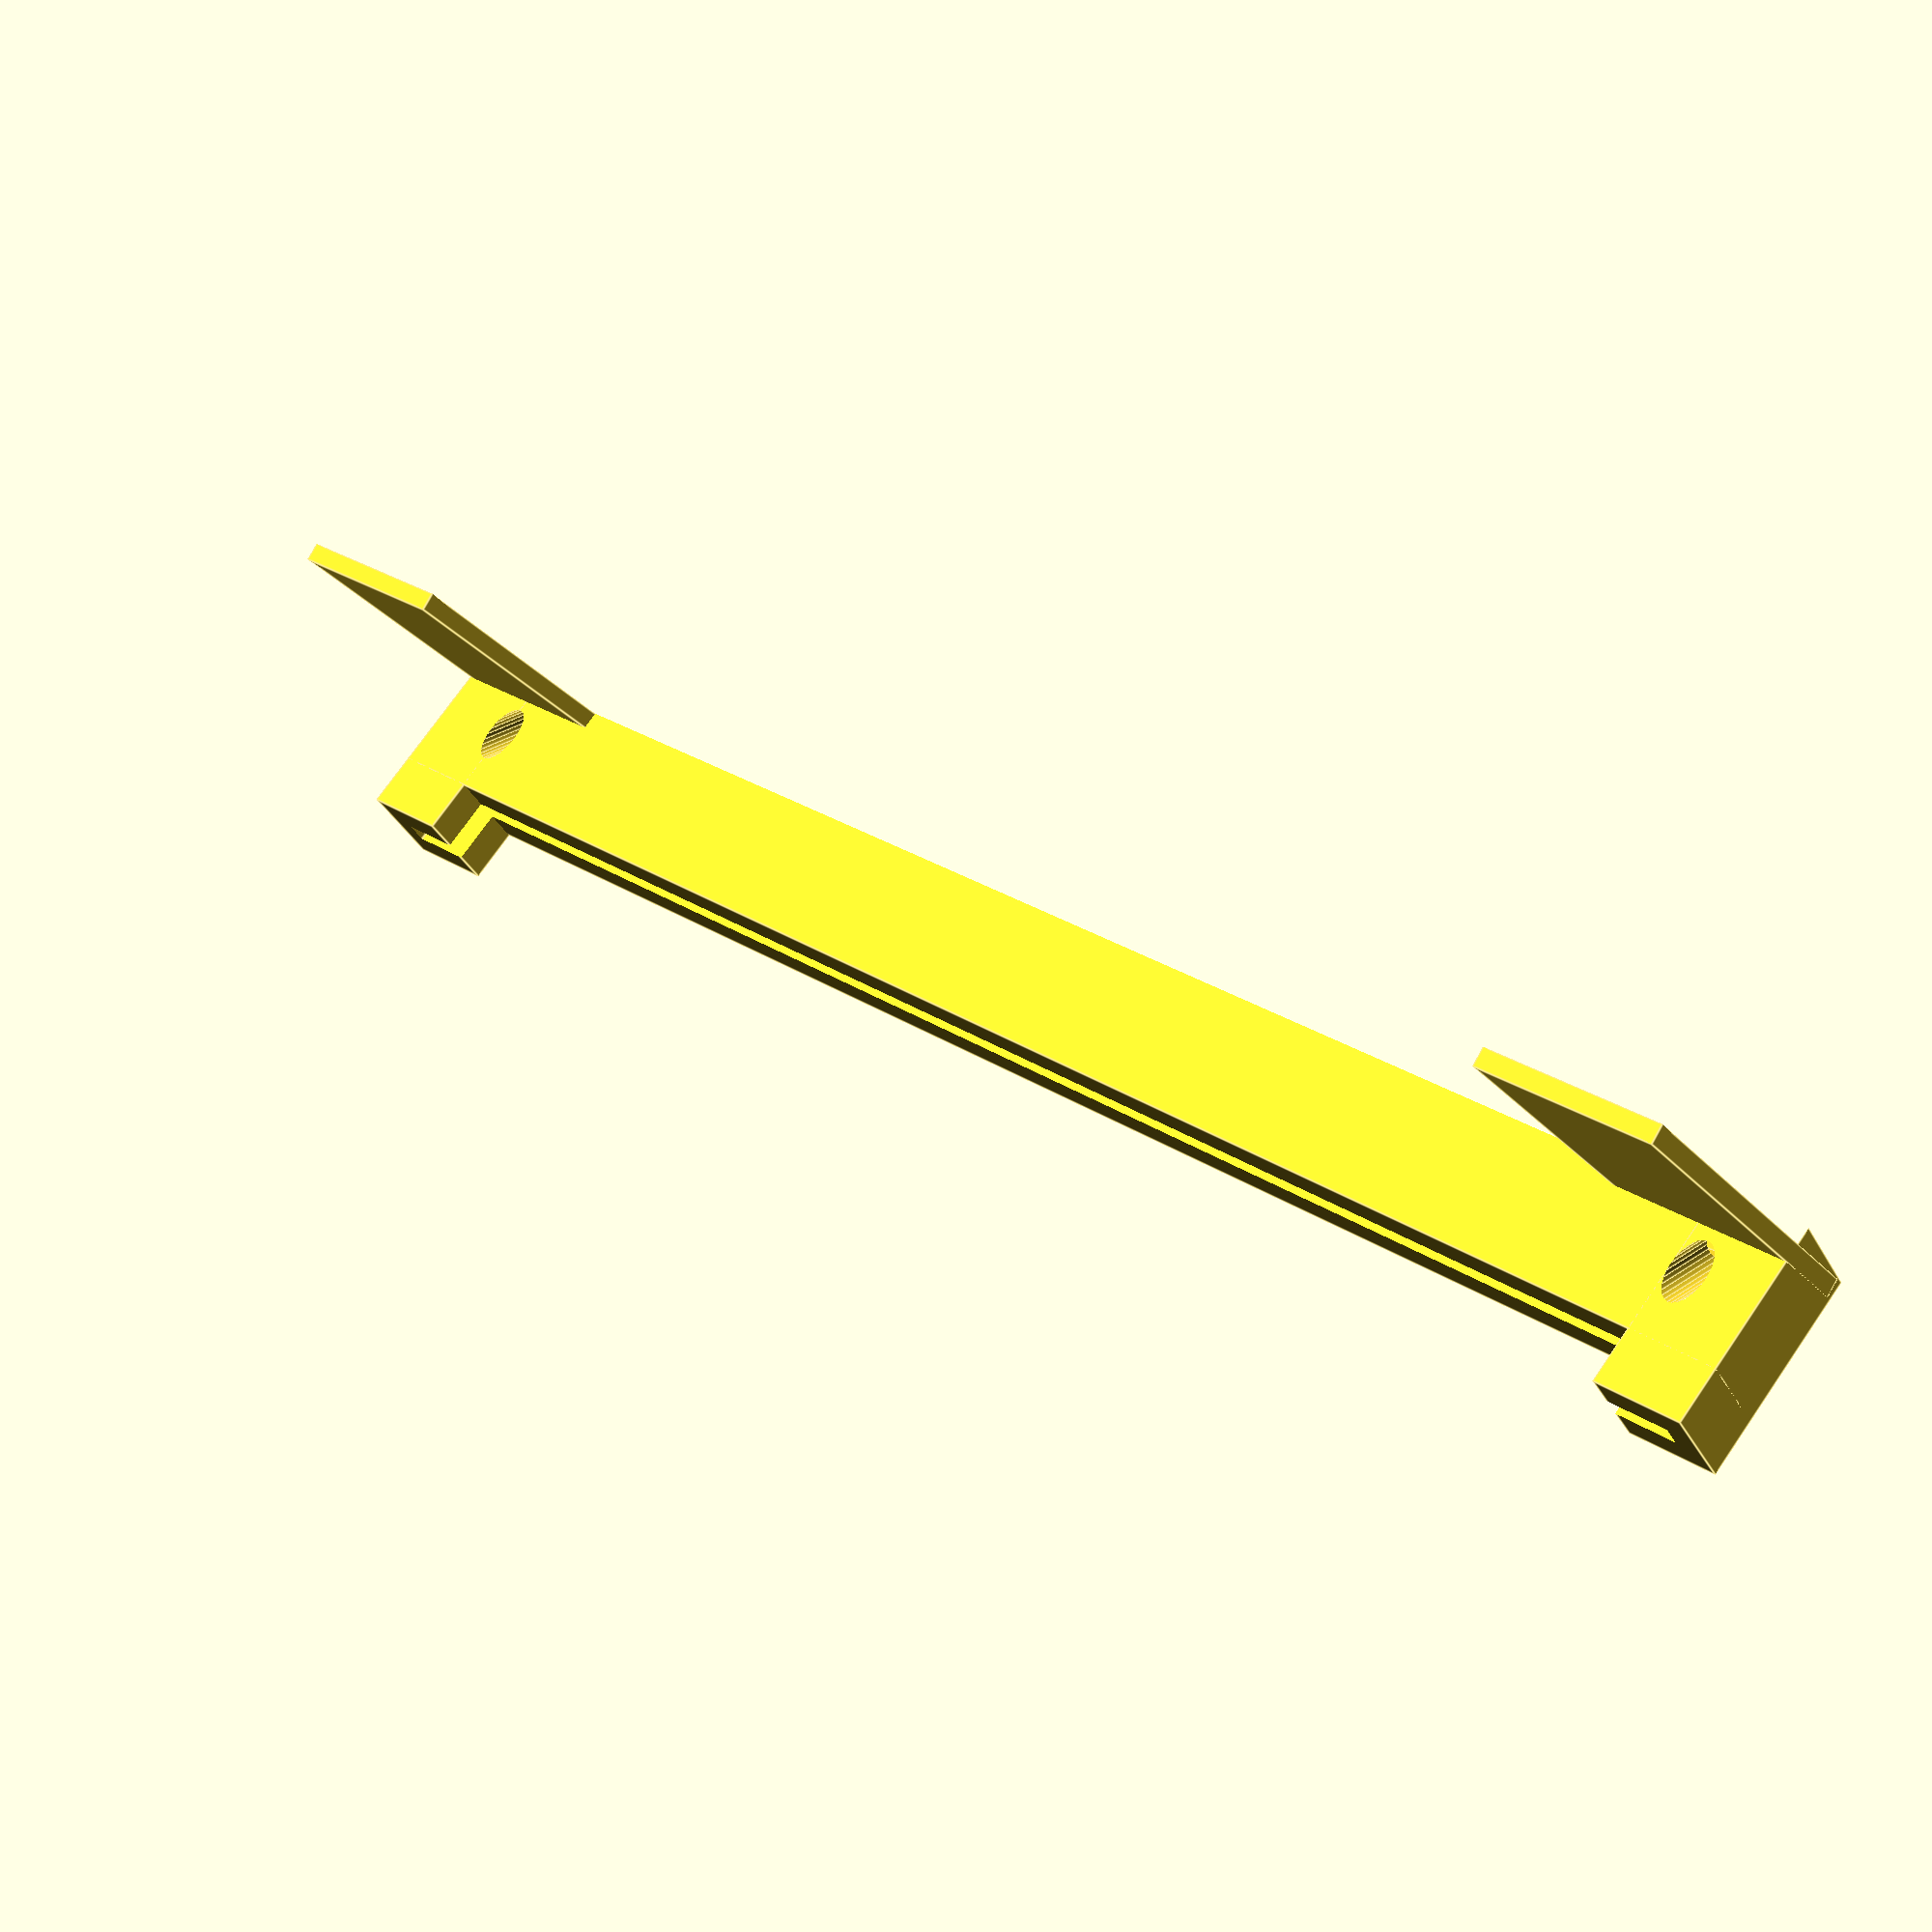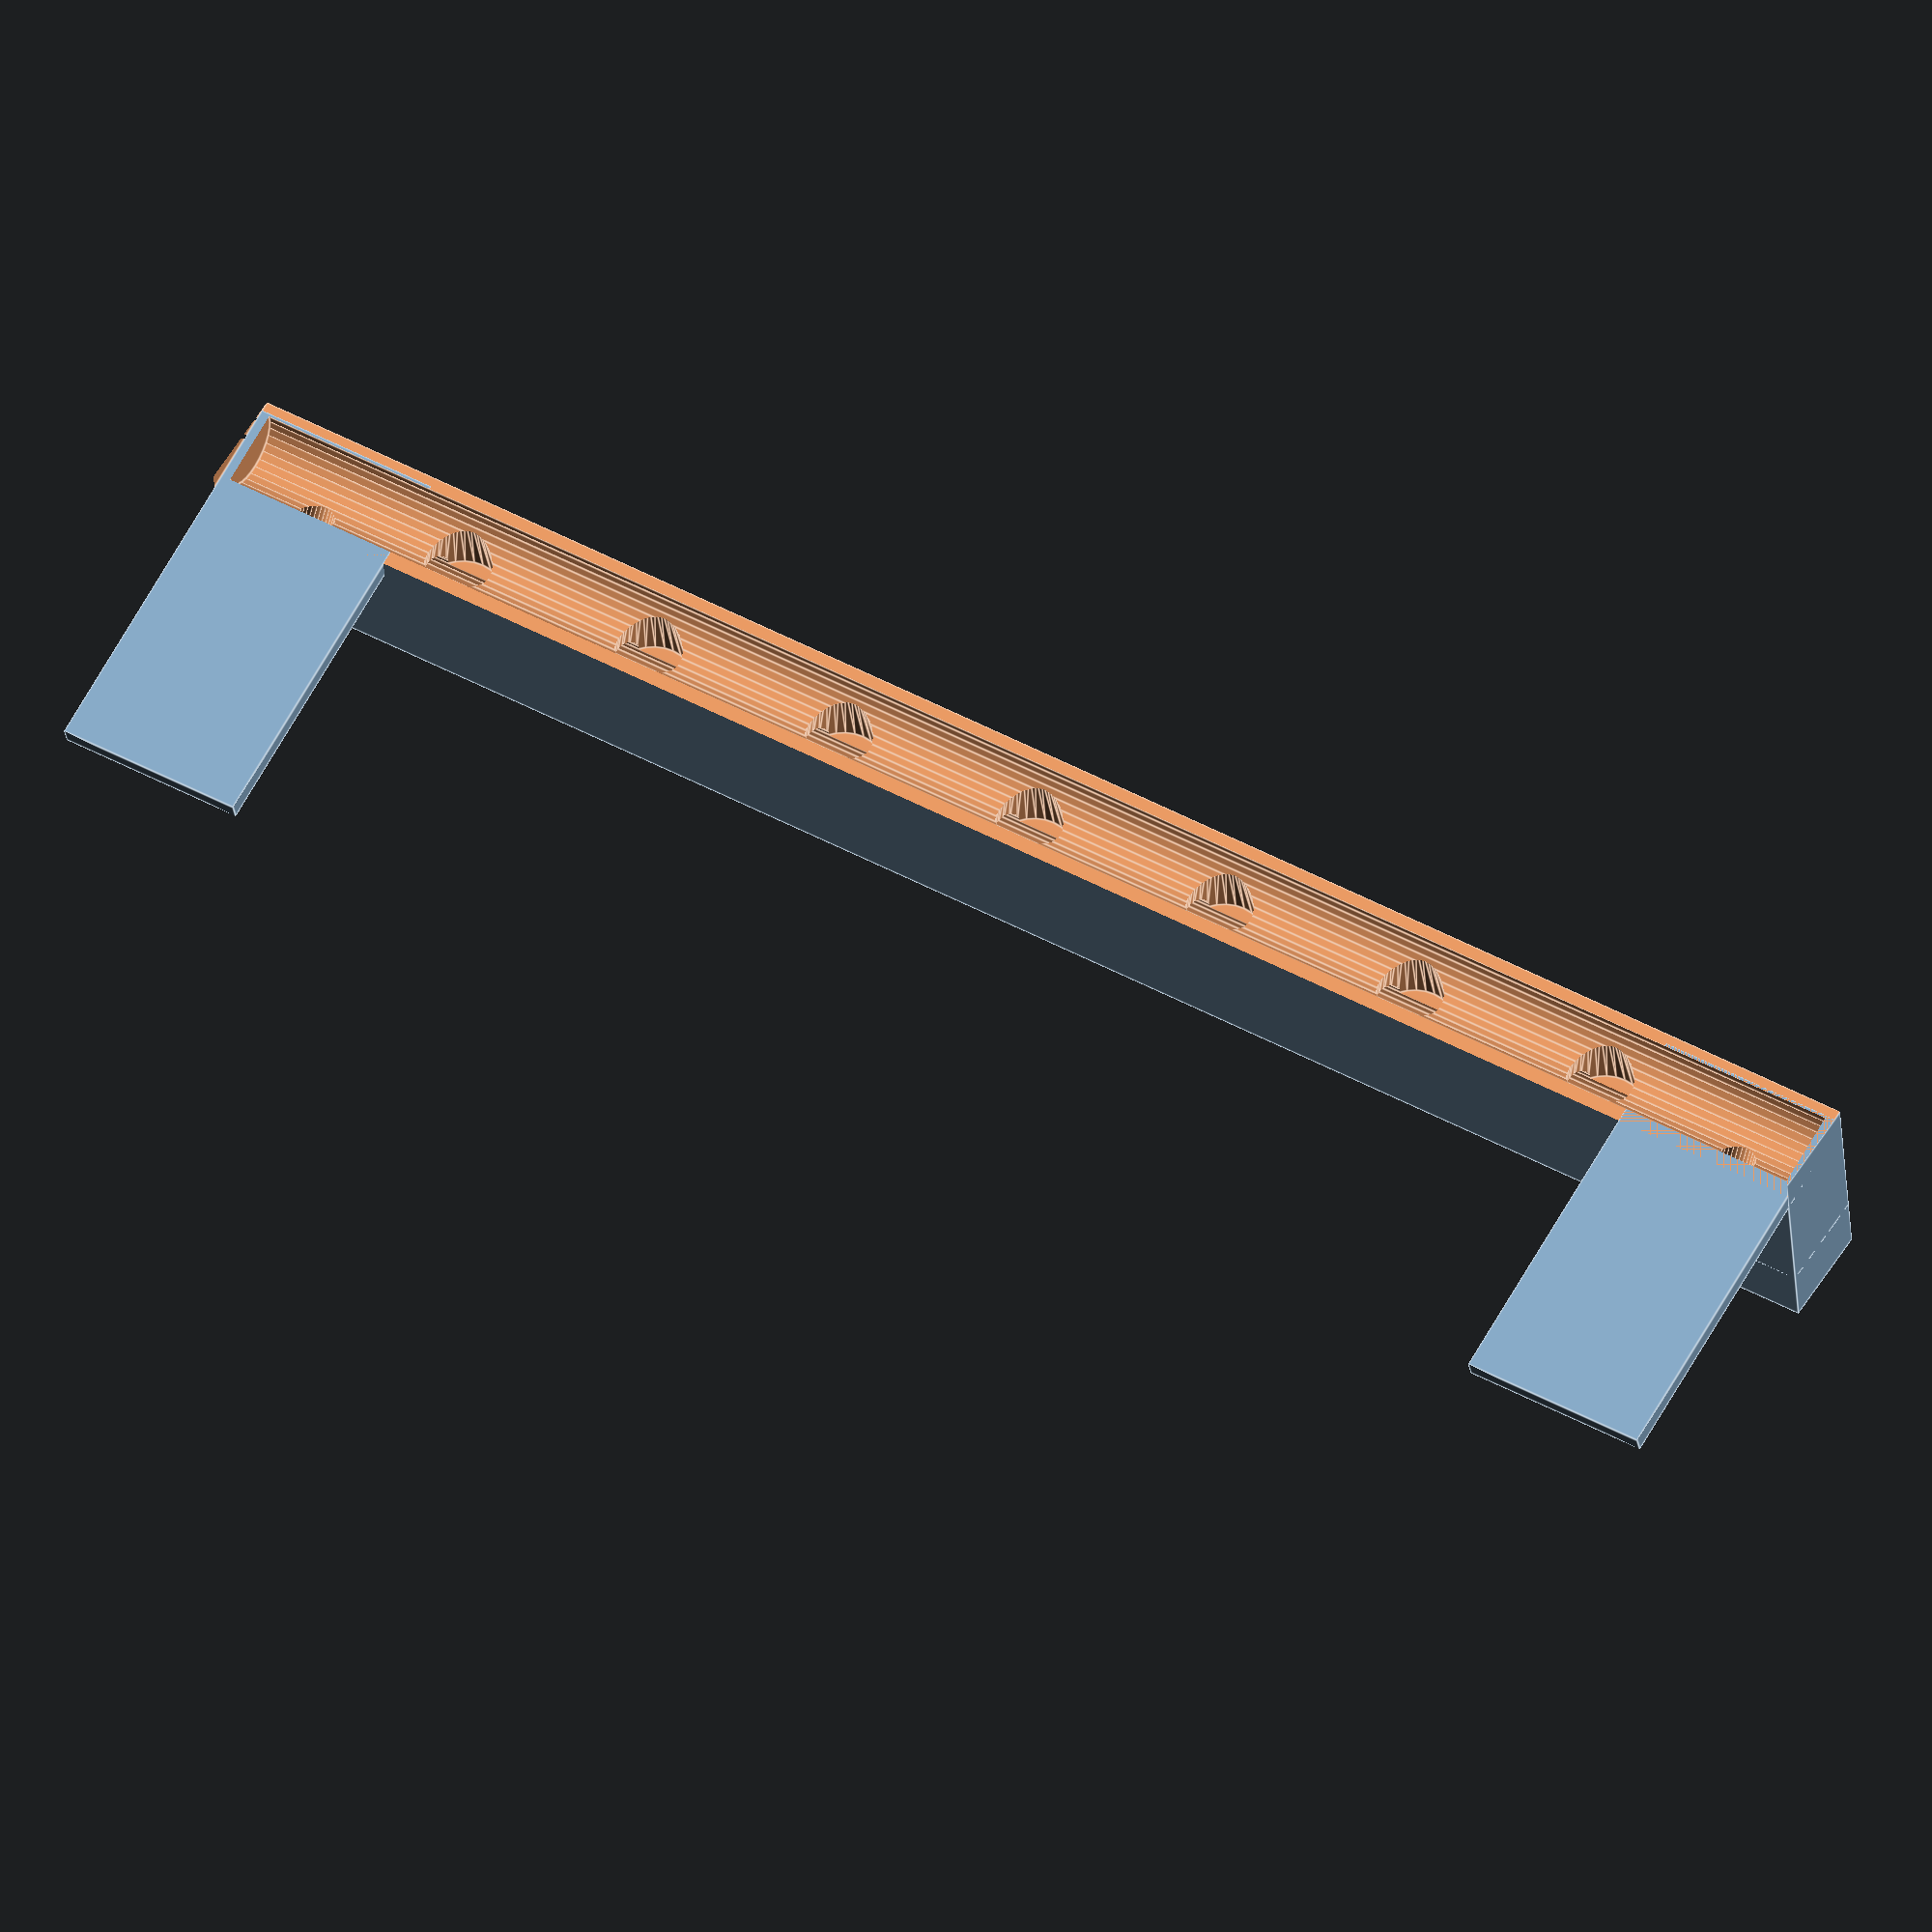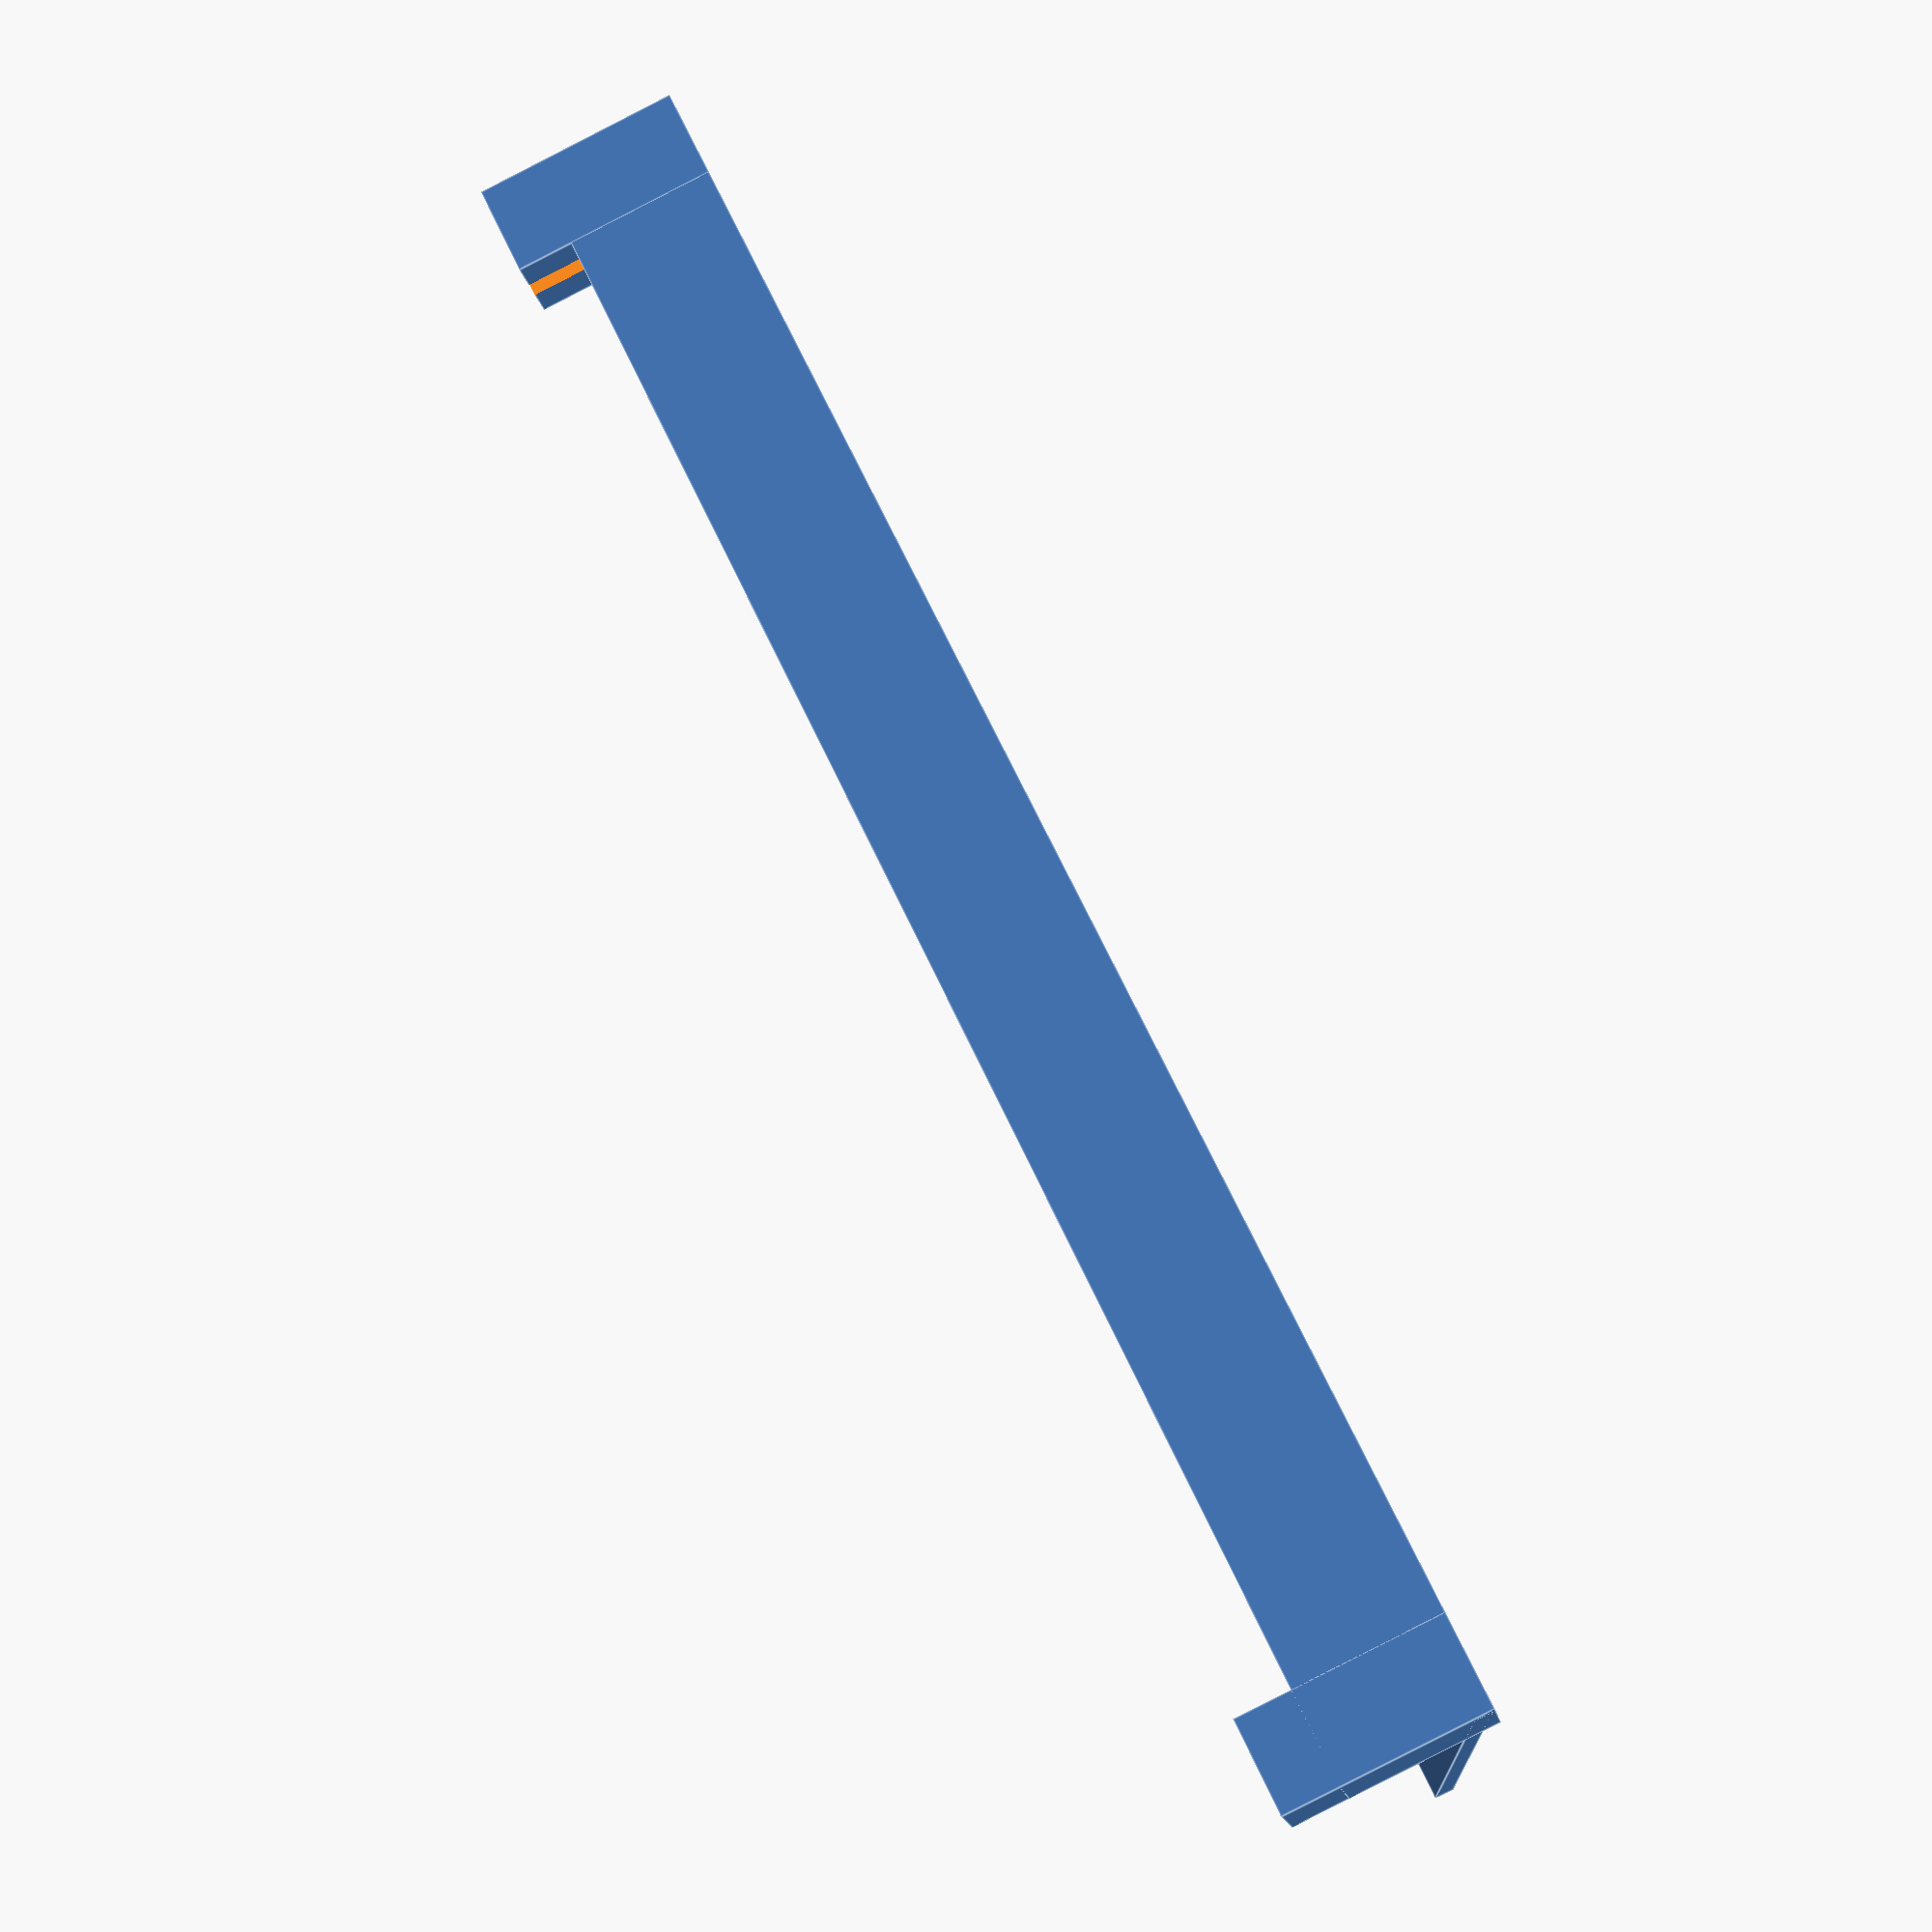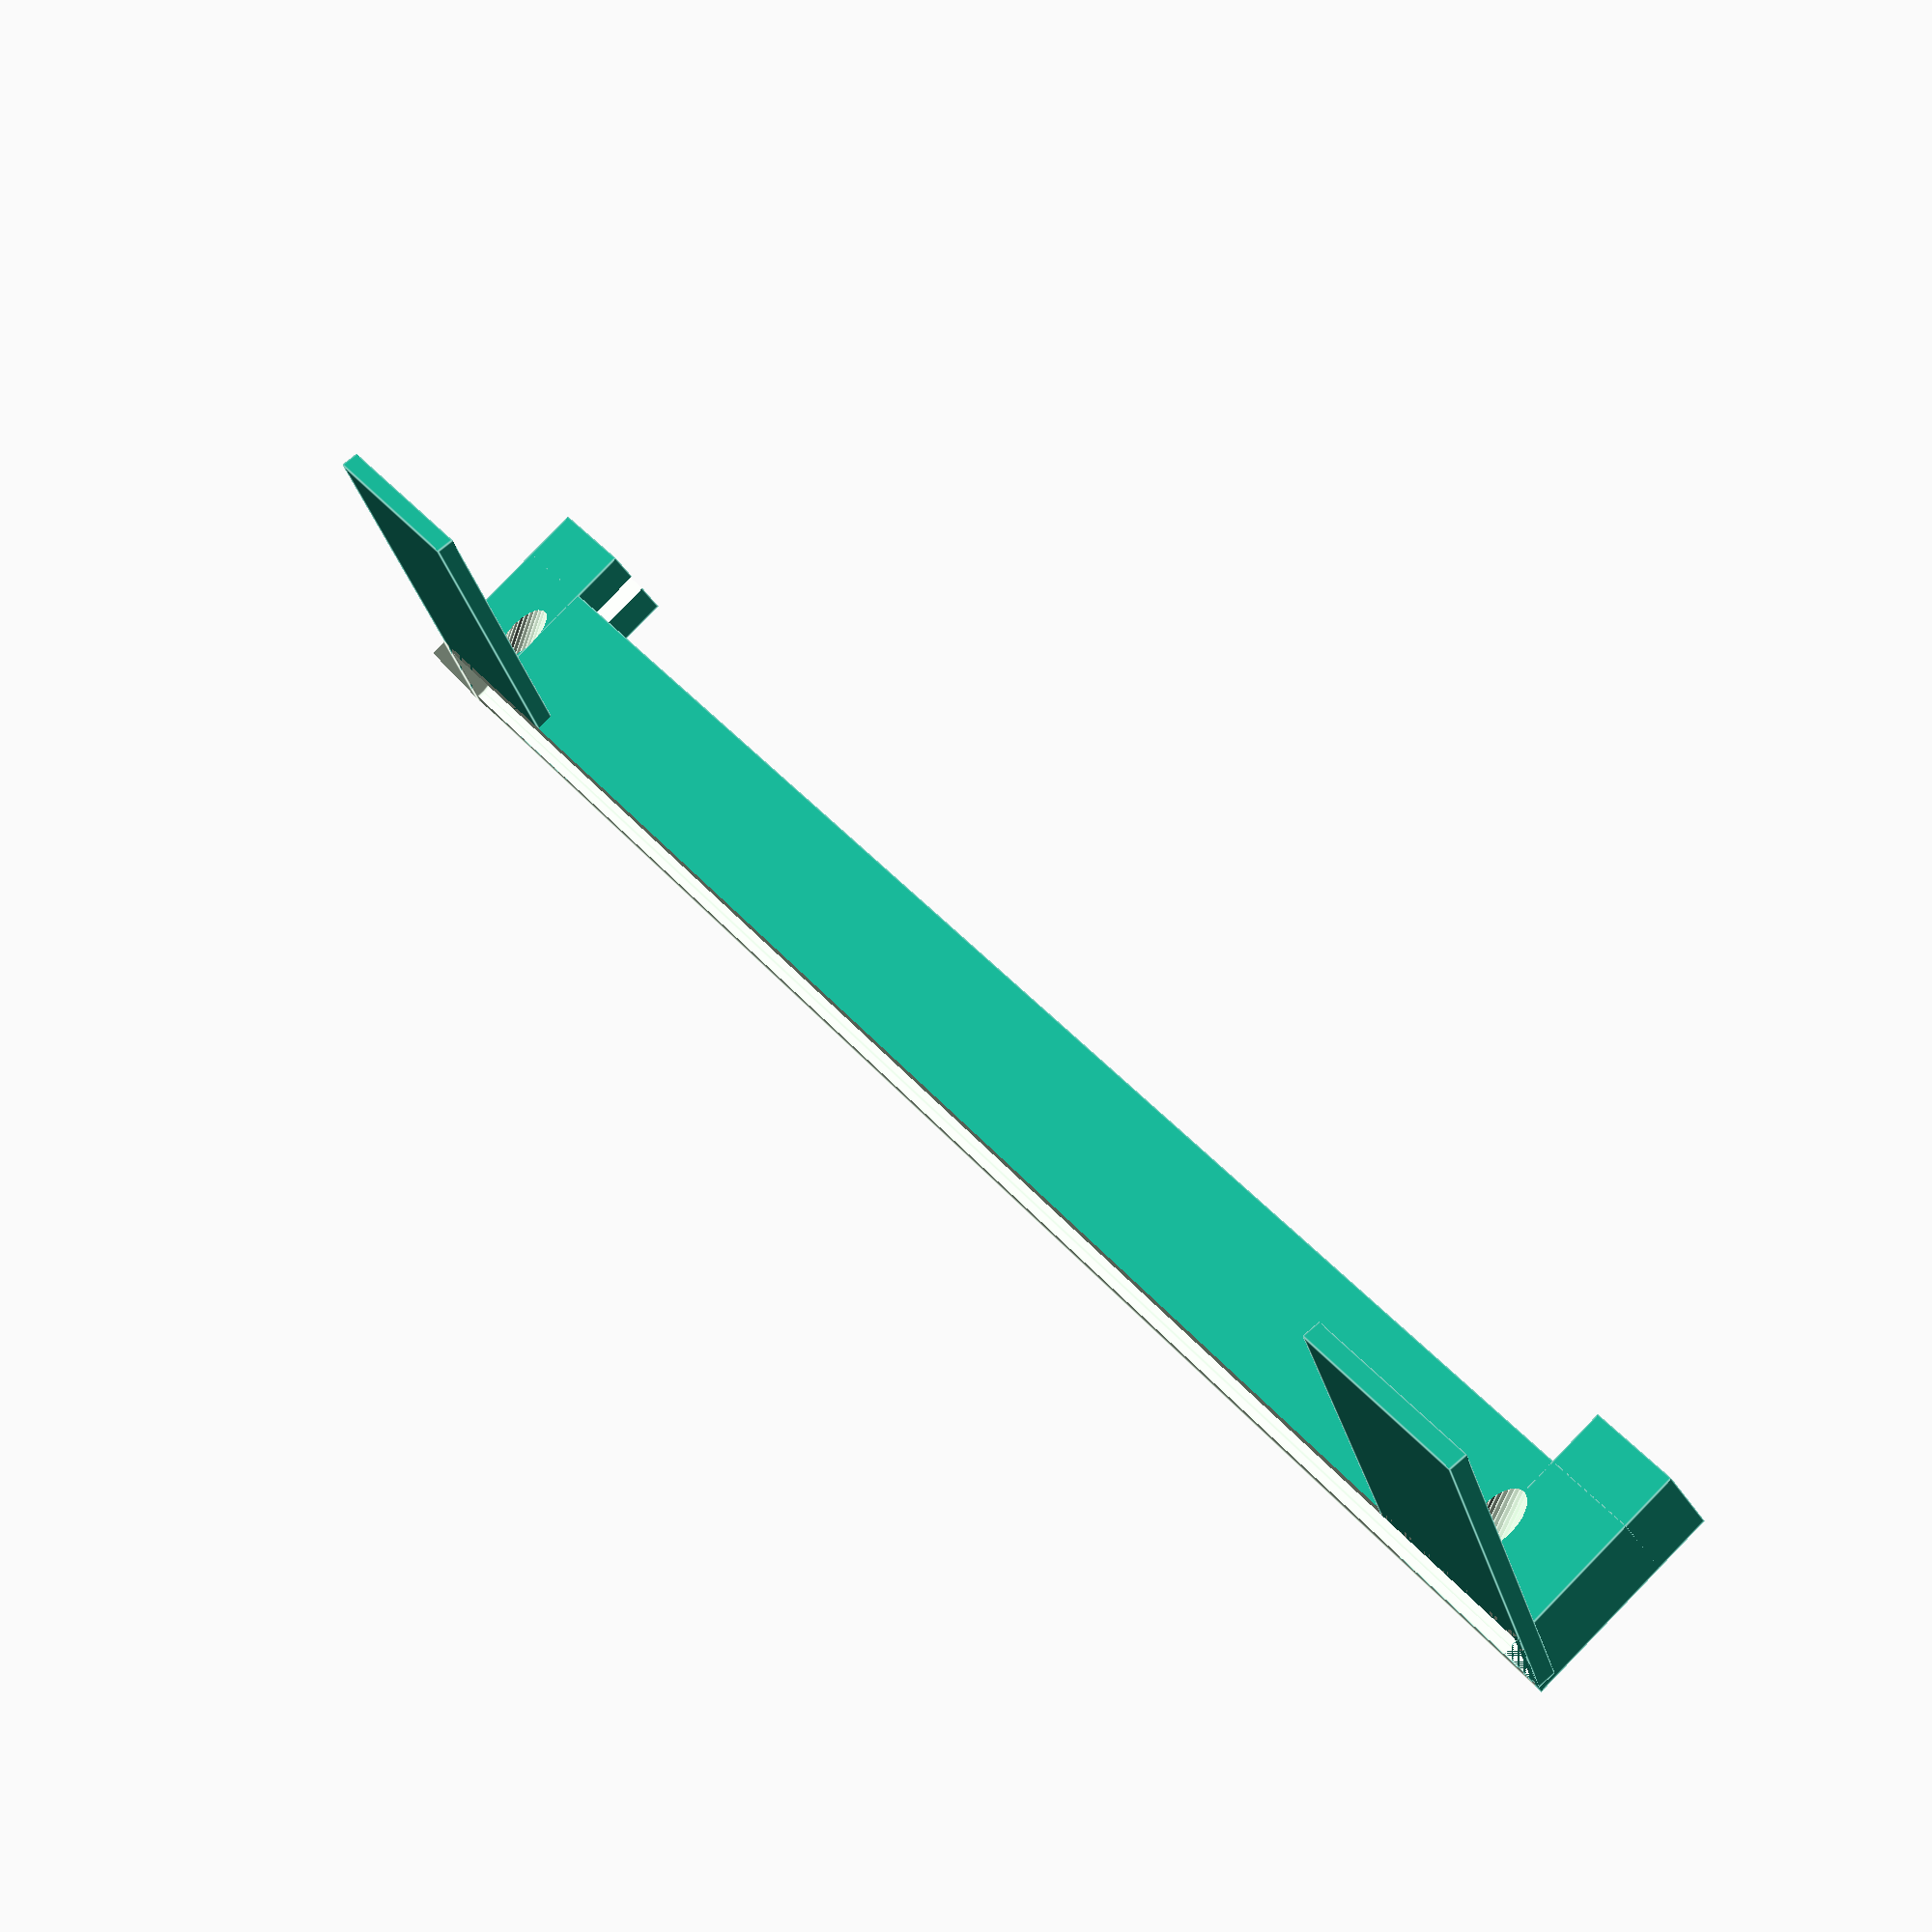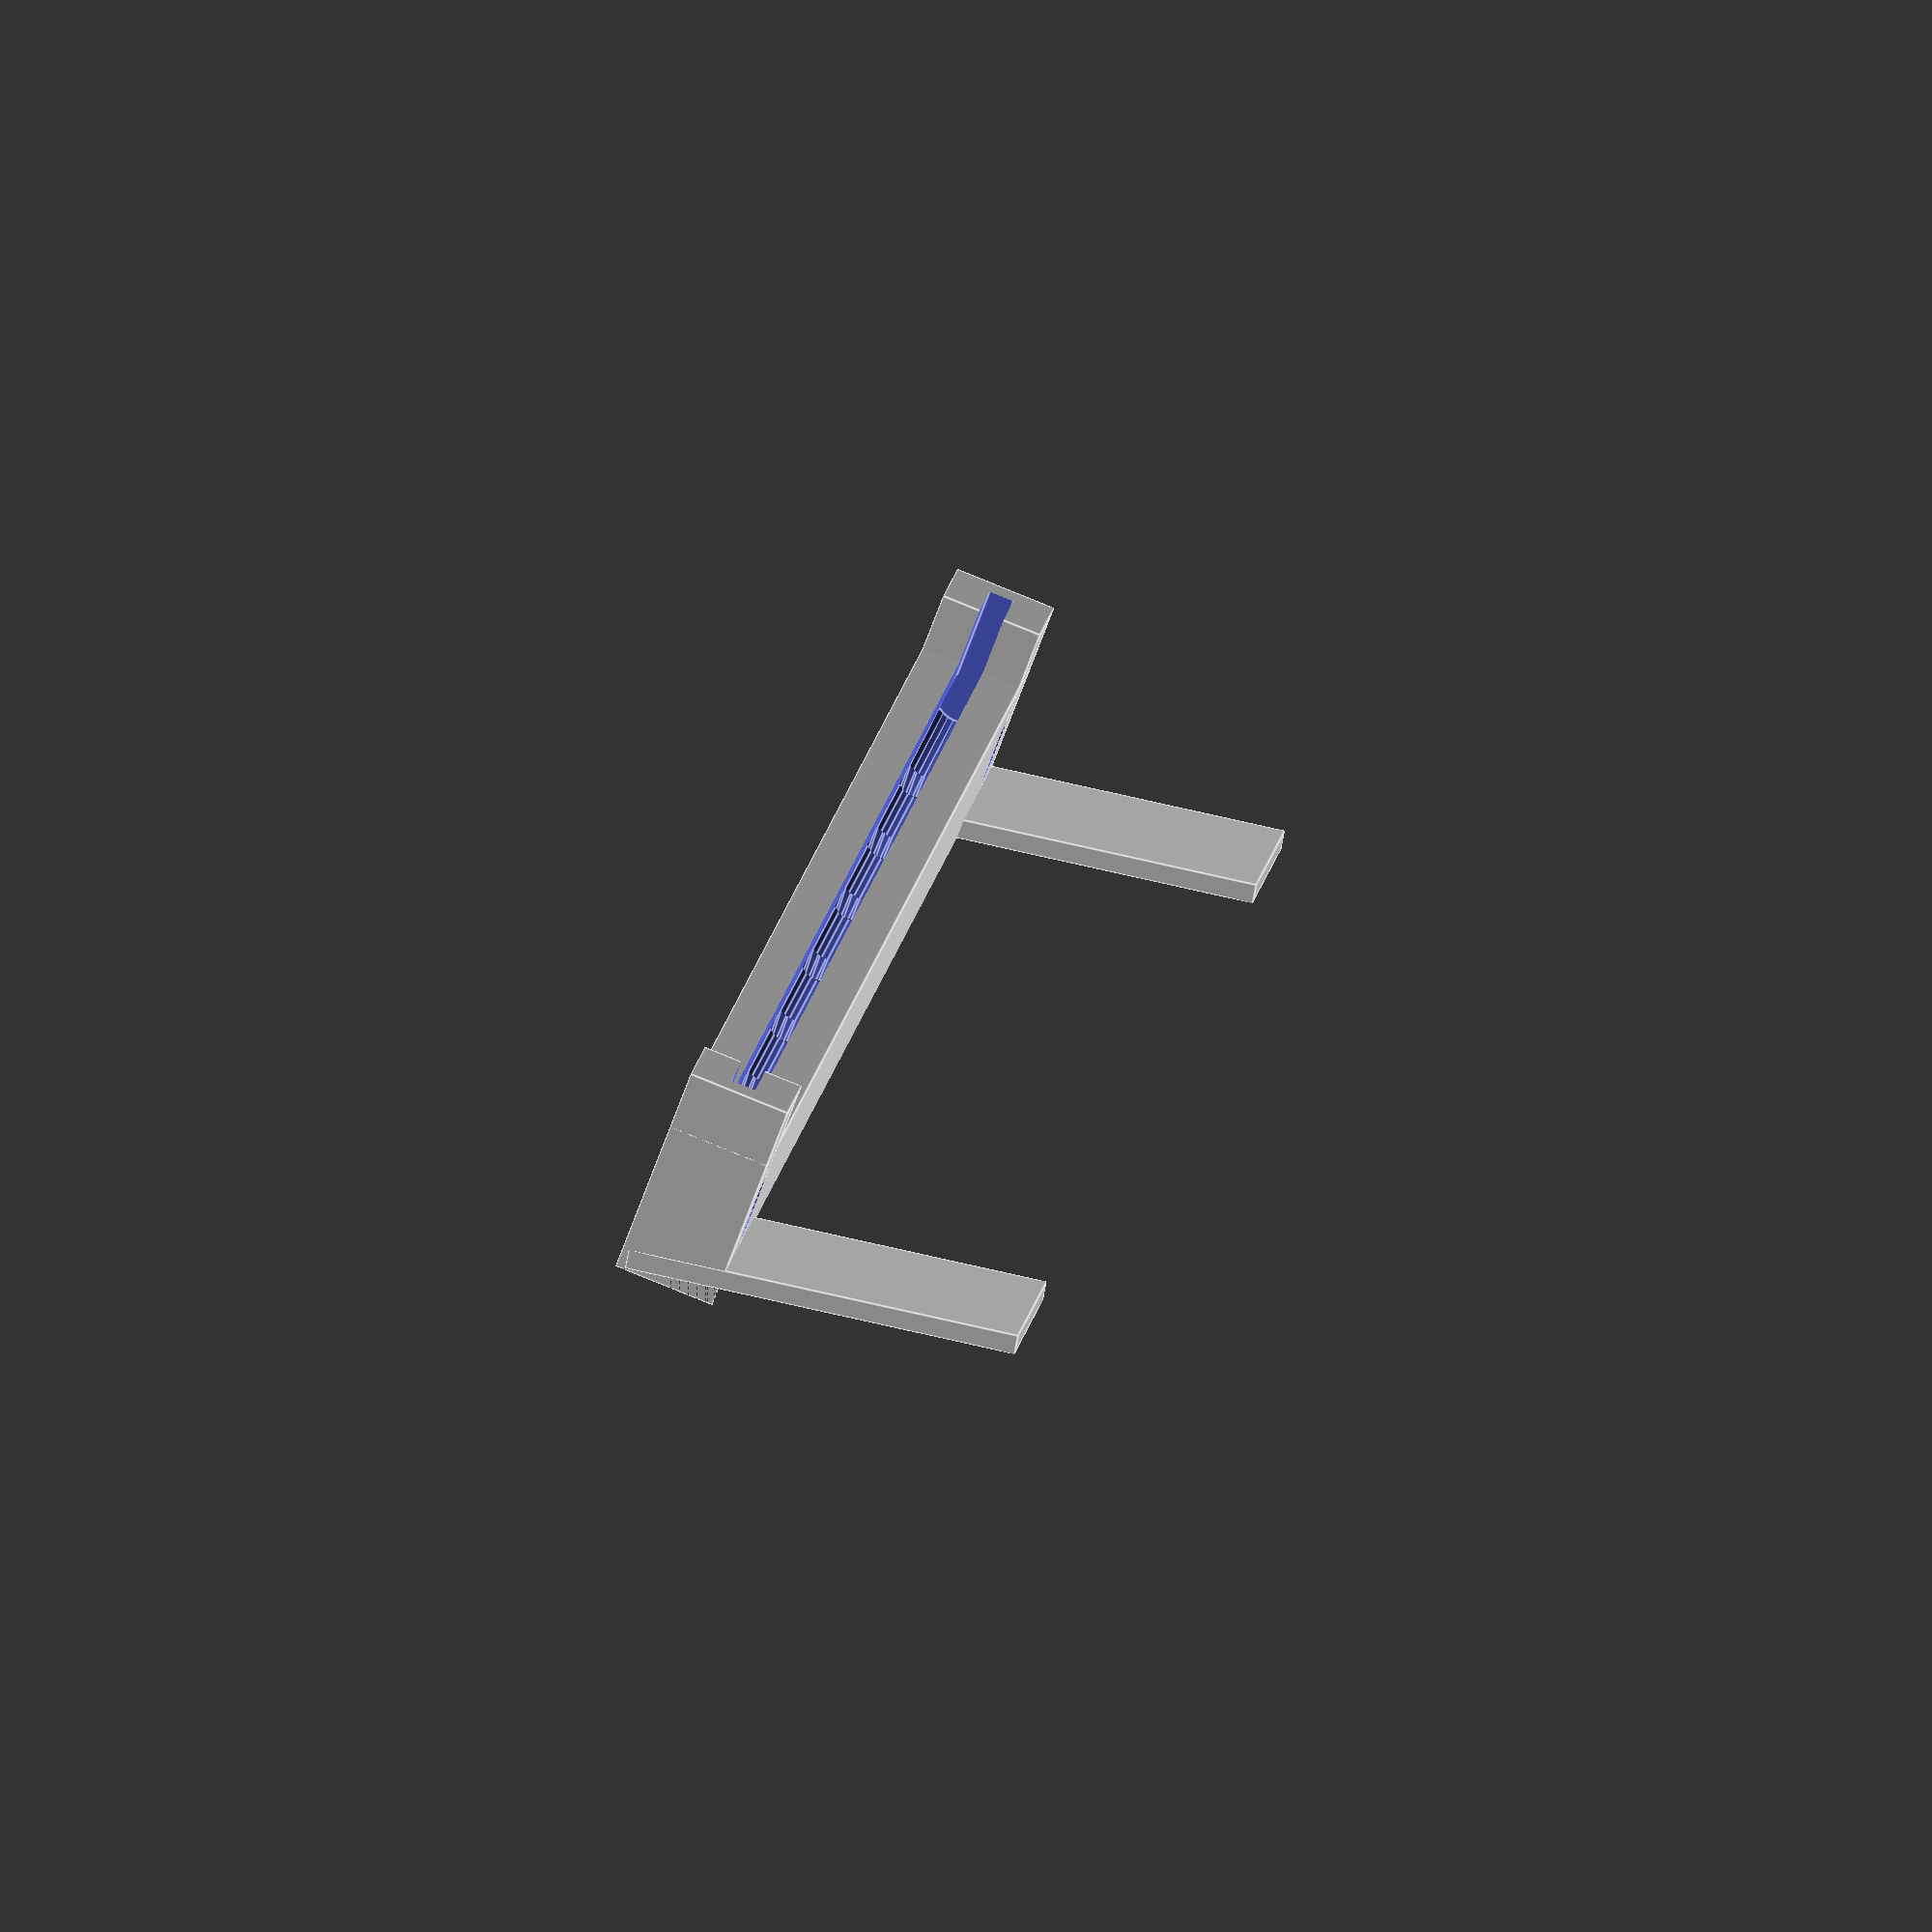
<openscad>
//The width of the glass
length = 180.1; 

//The diameter of the led
led_size = 5.6; 

// The height of the led
led_height = 10;

//The backsupport length
length_support = 30; 

//Thickness of the glass (insert size)
glass_thickness = 2.6; 

//Extra height on the side
glass_holder_height = 6; 

//The angle (backwards) of the holder
angle = 10; 

//Number of leds/
nol = 7;

/* [hidden] */

ld = length / (nol + 1);
base_height = led_height + glass_holder_height;

difference()
{
    union()
    {
        difference()
        {
            rotate([-angle,0,0])
            difference()
            {
                union()
                {
                    cube([length + 6,glass_thickness + 8,base_height]);
                    
                    cube([10,glass_thickness + 8,base_height + glass_holder_height]);

                    translate([length-10+6,0,0])
                    cube([10,glass_thickness + 8,base_height + glass_holder_height]);
                }
                
                translate([3,4,led_height])
                cube([length,glass_thickness,50]);
                
                for(i=[1:nol])
                {
                    translate([(ld*i) + 3,(glass_thickness + 8)/2,0])
                    cylinder(r2=((glass_thickness + 8)/2)-1,r1=led_size/2,h=(led_height)+0.1,$fn=28);
                }
                
                translate([1,(glass_thickness + 8)/2,led_height])
                rotate([0,90,0])
                cylinder(r=led_size/2,h=length + 4,$fn=28);
            }

            translate([0,0,-10])
            cube([length + 6,glass_thickness + 18,10]);
        }

        translate([0,1,0])
        cube([20,glass_thickness + 8 + length_support,2]);

        translate([length-20+6,1,0])
        cube([20,glass_thickness + 8 + length_support,2]);
    }
    

    translate([1,(glass_thickness + 8)/2,0])
    rotate([0,90,0])
    cylinder(r=4,h=length + 4,$fn=28);

    translate([10,(glass_thickness + 8)/2,0])
    rotate([-45,0,0])
    cylinder(r=2,h=length + 4,$fn=28);

    translate([length+4-6,(glass_thickness + 8)/2,0])
    rotate([-45,0,0])
    cylinder(r=2,h=length + 4,$fn=28);
}
</openscad>
<views>
elev=276.8 azim=324.2 roll=29.2 proj=p view=edges
elev=27.5 azim=150.0 roll=188.2 proj=o view=edges
elev=109.5 azim=359.7 roll=115.2 proj=p view=edges
elev=287.1 azim=25.4 roll=229.2 proj=p view=edges
elev=252.3 azim=278.5 roll=190.4 proj=o view=edges
</views>
